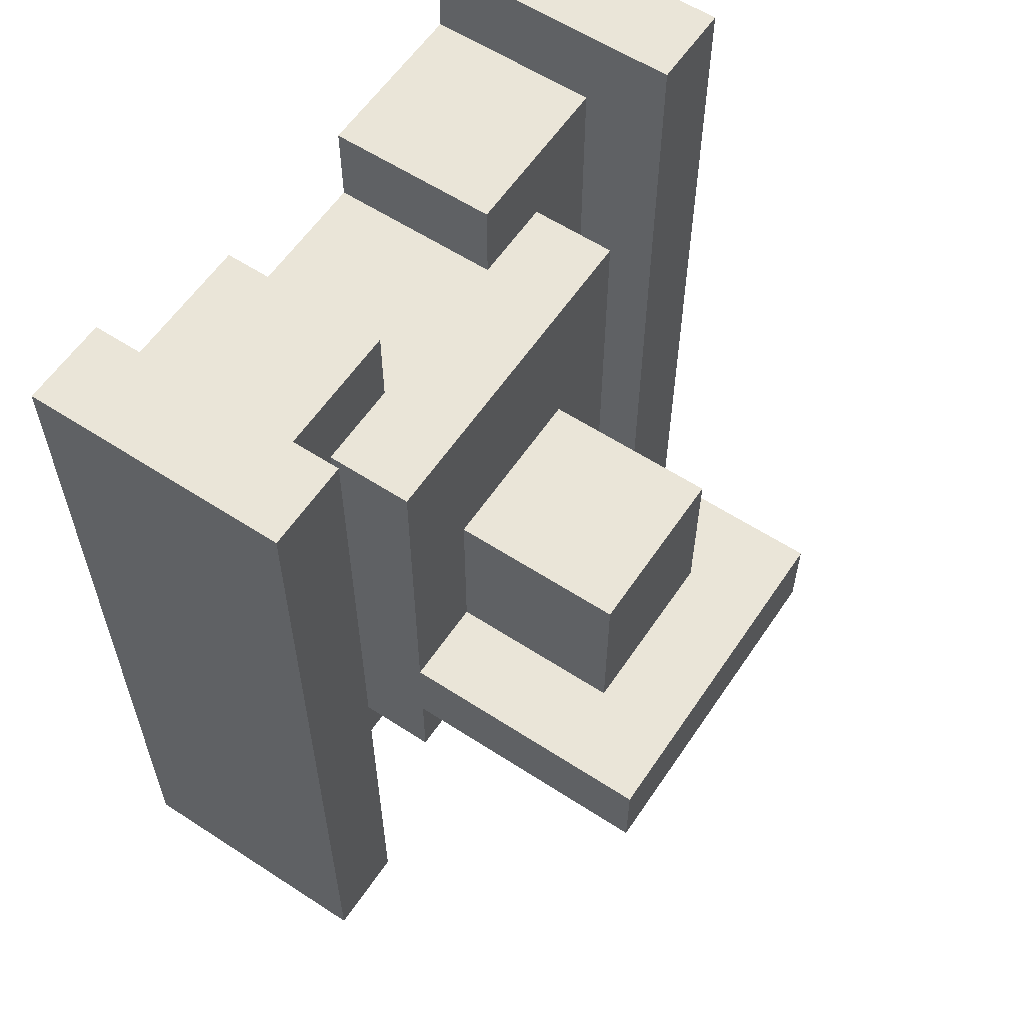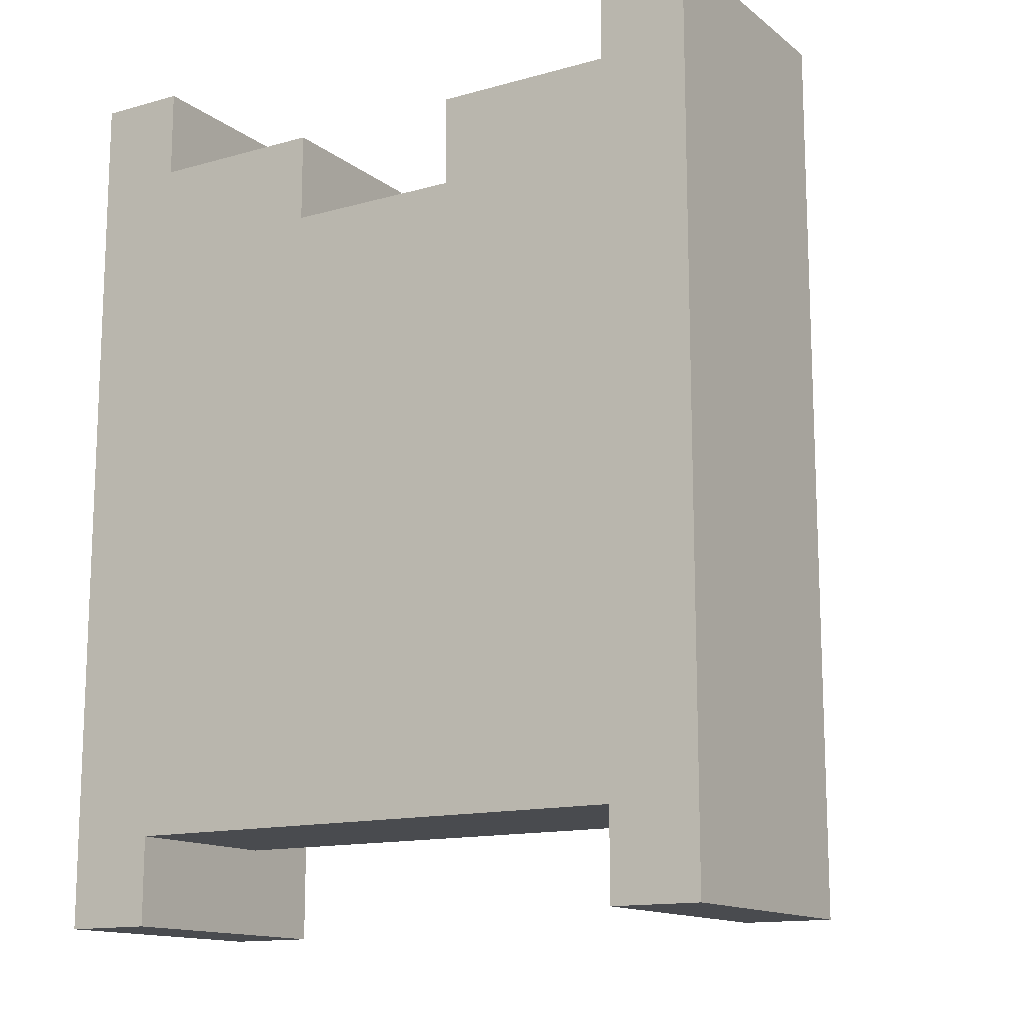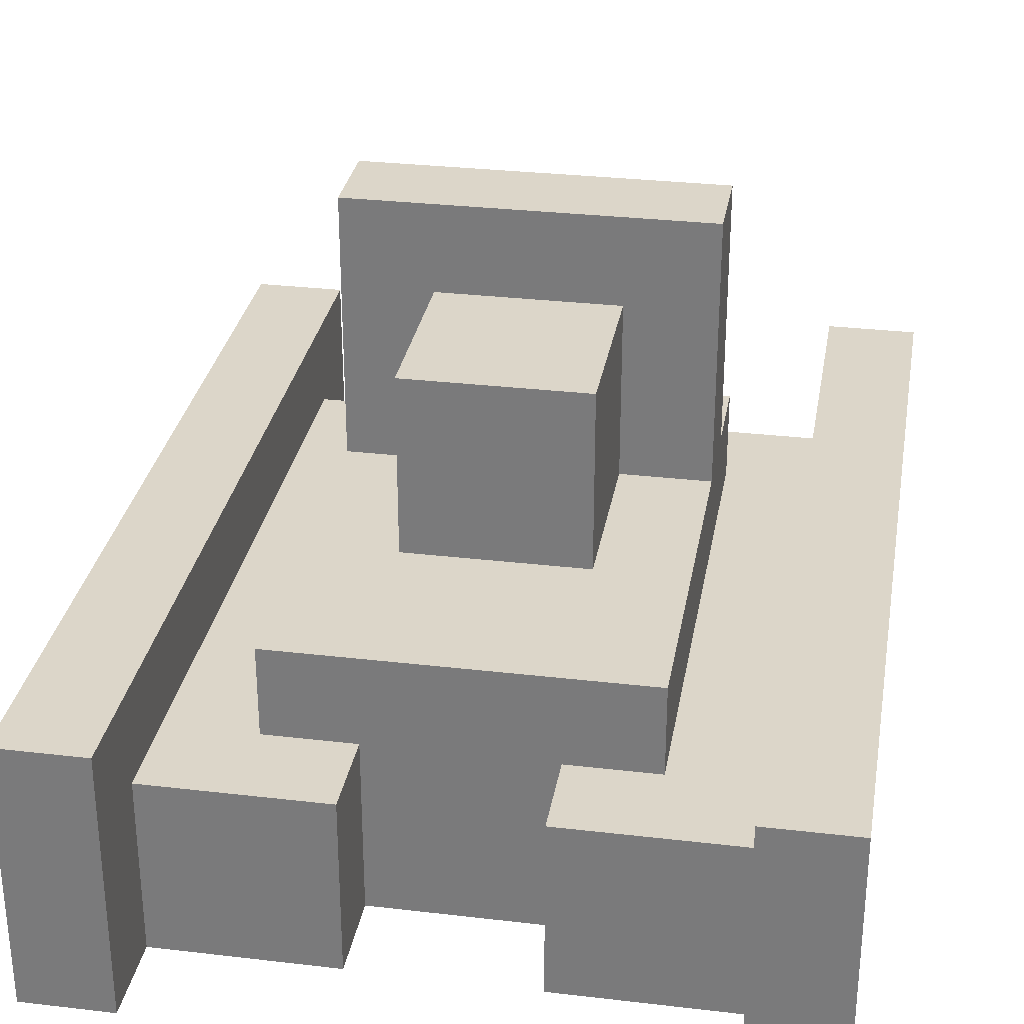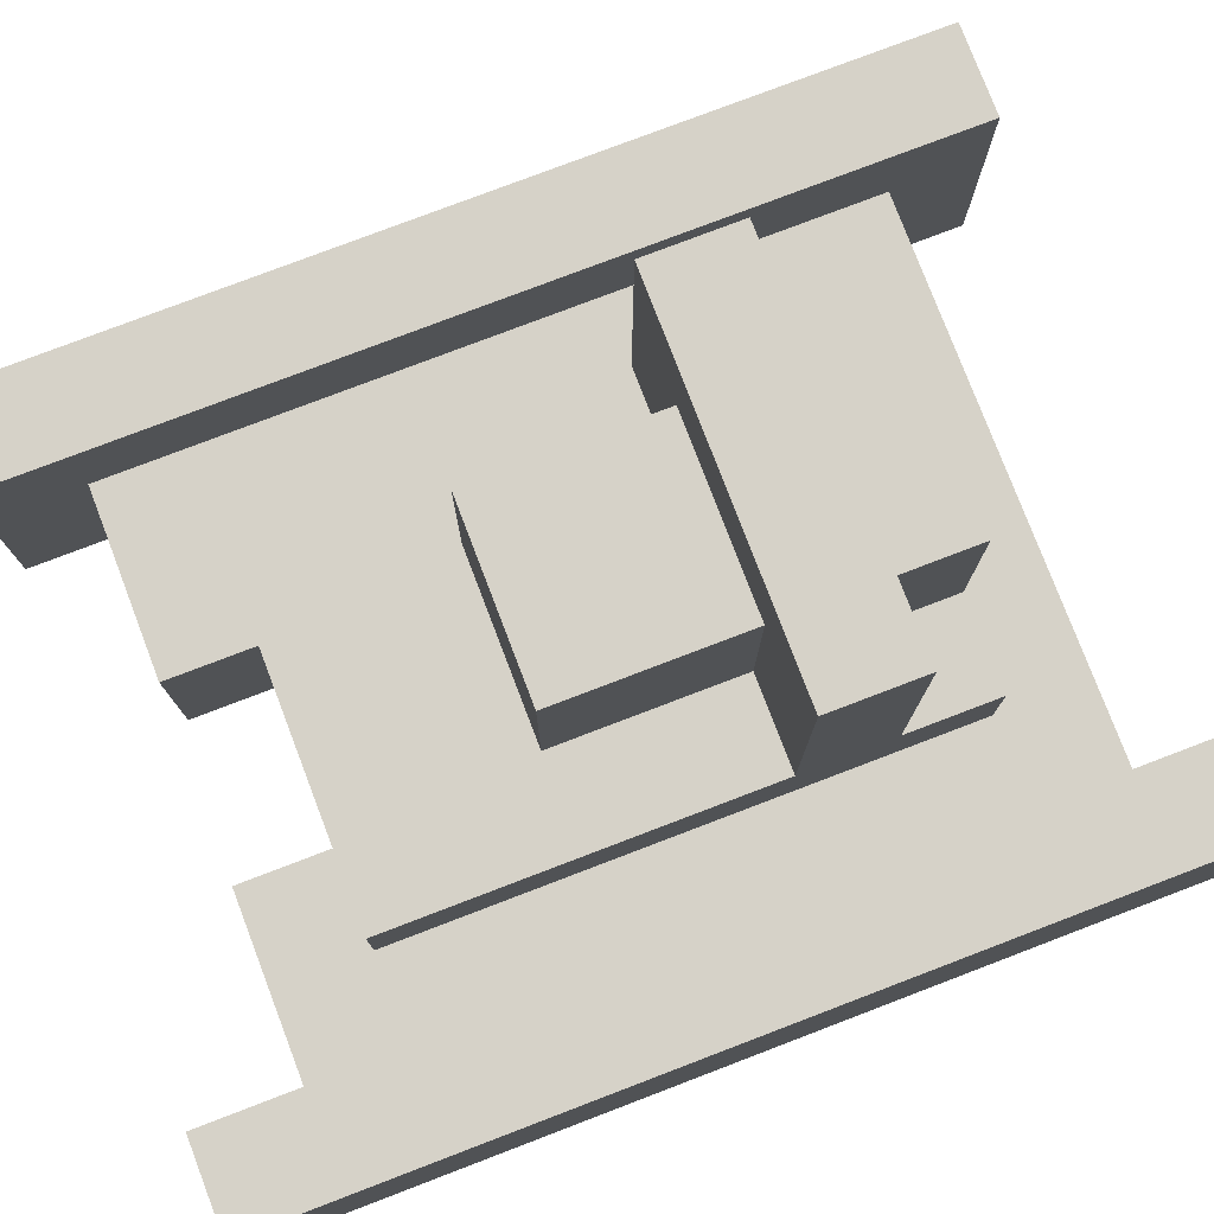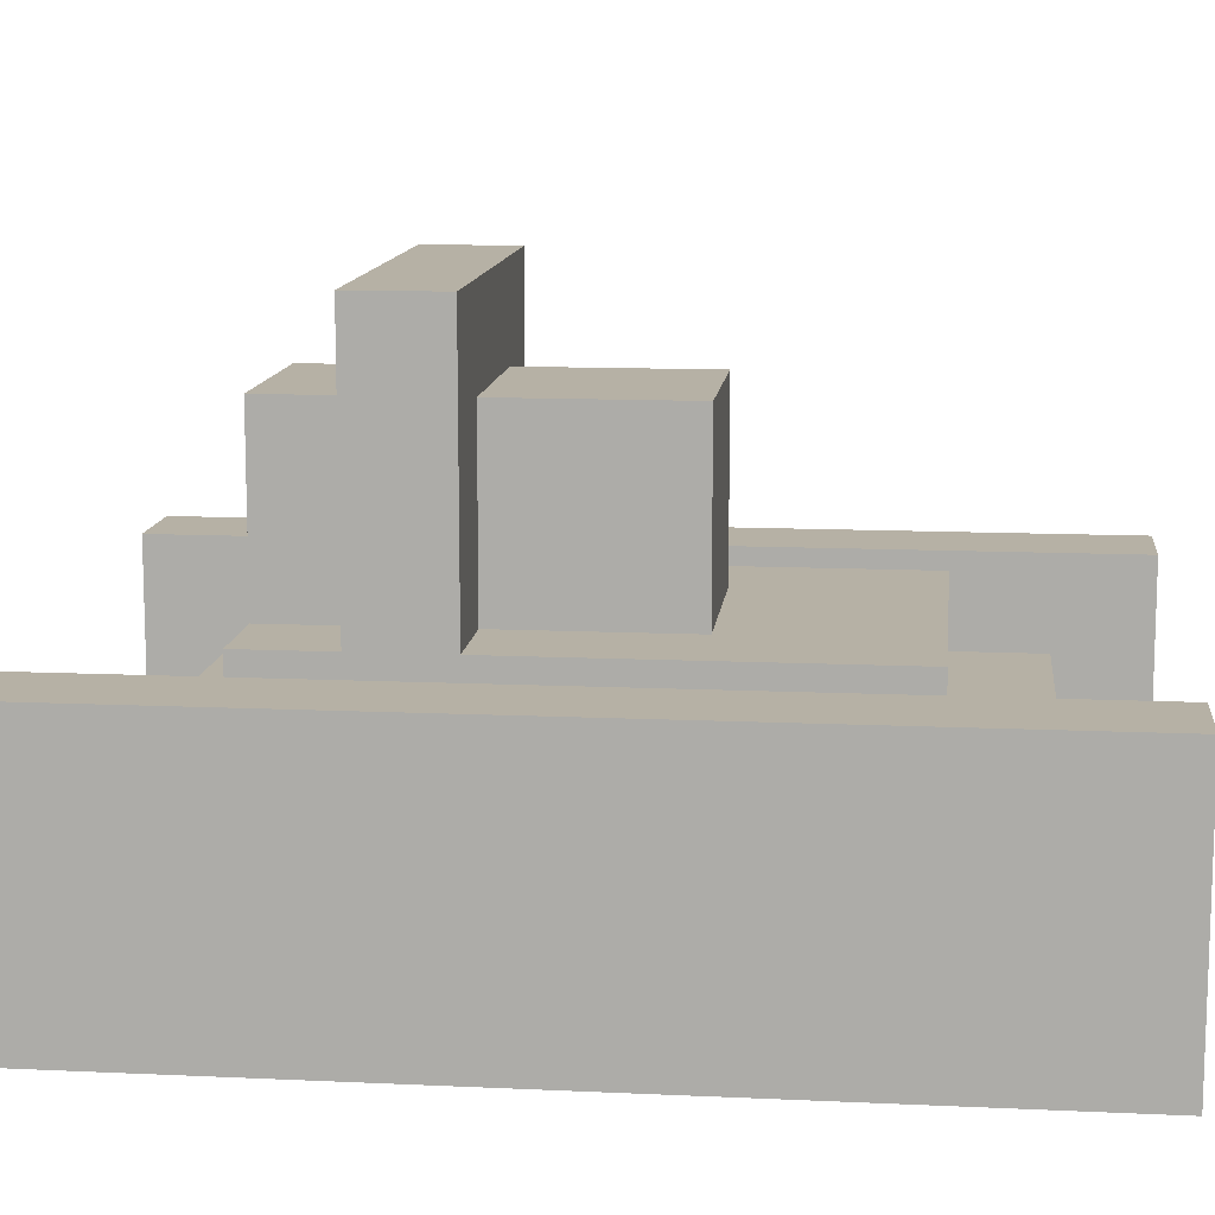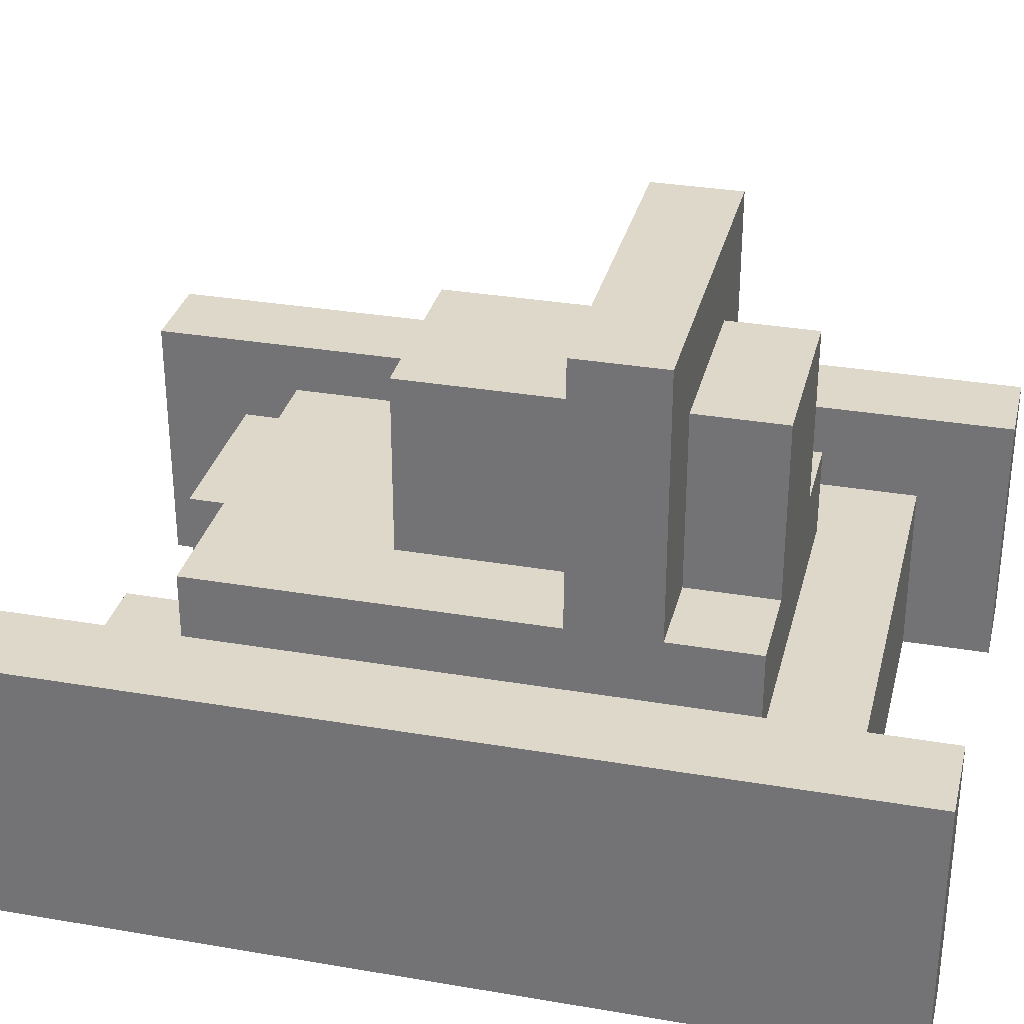
<metadata>
{"format":"obj","ext":"obj","renderer":"f3d","projection":"perspective","resolution":1024,"background":"white","views":[{"elev":59.2,"azim":123.8,"up":"+Z"},{"elev":-13.9,"azim":31.9,"up":"+Z"},{"elev":30.2,"azim":9.7,"up":"+Y"},{"elev":78.0,"azim":69.1,"up":"+Y"},{"elev":12.0,"azim":-83.7,"up":"+Y"},{"elev":31.6,"azim":103.6,"up":"+Y"}]}
</metadata>
<code>
o
v -0.3 0 0.4
v -0.3 0 -0.6
v -0.3 0.3 0.4
v -0.3 0.3 -0.6
v -0.1 0.2 0.2
v -0.1 0.2 -0.4
v -0.1 0.3 0.2
v -0.1 0.3 -0.2
v -0.1 0.3 -0.3
v -0.1 0.3 -0.4
v -0.1 0.6 -0.2
v -0.1 0.6 -0.3
v 0 0.3 0
v 0 0.3 -0.2
v 0 0.3 -0.3
v 0 0.3 -0.4
v 0 0.5 0
v 0 0.5 -0.2
v 0 0.5 -0.3
v 0 0.5 -0.4
v 0.2 0 0.3
v 0.2 0 0.2
v 0.2 0.2 0.3
v 0.2 0.2 0.2
v 0.4 0 0.4
v 0.4 0 0.3
v 0.4 0 -0.5
v 0.4 0 -0.6
v 0.4 0.2 0.3
v 0.4 0.2 -0.5
v 0.4 0.3 0.4
v 0.4 0.3 -0.6
v -0.2 0 0.4
v -0.2 0 0.3
v -0.2 0 -0.5
v -0.2 0 -0.6
v -0.2 0.2 0.3
v -0.2 0.2 -0.5
v -0.2 0.3 0.4
v -0.2 0.3 -0.6
v 0 0 0.3
v 0 0 0.2
v 0 0.2 0.3
v 0 0.2 0.2
v 0.2 0.3 0
v 0.2 0.3 -0.2
v 0.2 0.3 -0.3
v 0.2 0.3 -0.4
v 0.2 0.5 0
v 0.2 0.5 -0.2
v 0.2 0.5 -0.3
v 0.2 0.5 -0.4
v 0.3 0.2 0.2
v 0.3 0.2 -0.4
v 0.3 0.3 0.2
v 0.3 0.3 -0.2
v 0.3 0.3 -0.3
v 0.3 0.3 -0.4
v 0.3 0.6 -0.2
v 0.3 0.6 -0.3
v 0.5 0 0.4
v 0.5 0 -0.6
v 0.5 0.3 0.4
v 0.5 0.3 -0.6
v -0.3 0 0.4
v -0.3 0.3 0.4
v -0.2 0 0.4
v -0.2 0.3 0.4
v 0.4 0 0.4
v 0.4 0.3 0.4
v 0.5 0 0.4
v 0.5 0.3 0.4
v -0.2 0 0.3
v -0.2 0.2 0.3
v 0 0 0.3
v 0 0.2 0.3
v 0.2 0 0.3
v 0.2 0.2 0.3
v 0.4 0 0.3
v 0.4 0.2 0.3
v -0.1 0.2 0.2
v -0.1 0.3 0.2
v 0 0 0.2
v 0 0.2 0.2
v 0.2 0 0.2
v 0.2 0.2 0.2
v 0.3 0.2 0.2
v 0.3 0.3 0.2
v 0 0.3 0
v 0 0.5 0
v 0.2 0.3 0
v 0.2 0.5 0
v -0.1 0.3 -0.2
v -0.1 0.6 -0.2
v 0 0.3 -0.2
v 0 0.5 -0.2
v 0.2 0.3 -0.2
v 0.2 0.5 -0.2
v 0.3 0.3 -0.2
v 0.3 0.6 -0.2
v -0.1 0.3 -0.3
v -0.1 0.6 -0.3
v 0 0.3 -0.3
v 0 0.5 -0.3
v 0.2 0.3 -0.3
v 0.2 0.5 -0.3
v 0.3 0.3 -0.3
v 0.3 0.6 -0.3
v -0.1 0.2 -0.4
v -0.1 0.3 -0.4
v 0 0.3 -0.4
v 0 0.5 -0.4
v 0.2 0.3 -0.4
v 0.2 0.5 -0.4
v 0.3 0.2 -0.4
v 0.3 0.3 -0.4
v -0.2 0 -0.5
v -0.2 0.2 -0.5
v 0.4 0 -0.5
v 0.4 0.2 -0.5
v -0.3 0 -0.6
v -0.3 0.3 -0.6
v -0.2 0 -0.6
v -0.2 0.3 -0.6
v 0.4 0 -0.6
v 0.4 0.3 -0.6
v 0.5 0 -0.6
v 0.5 0.3 -0.6
v -0.3 0 0.4
v -0.2 0 0.4
v 0.4 0 0.4
v 0.5 0 0.4
v -0.2 0 0.3
v 0 0 0.3
v 0.2 0 0.3
v 0.4 0 0.3
v 0 0 0.2
v 0.2 0 0.2
v -0.2 0 -0.5
v 0.4 0 -0.5
v -0.3 0 -0.6
v -0.2 0 -0.6
v 0.4 0 -0.6
v 0.5 0 -0.6
v -0.2 0.2 0.3
v 0 0.2 0.3
v 0.2 0.2 0.3
v 0.4 0.2 0.3
v -0.1 0.2 0.2
v 0 0.2 0.2
v 0.2 0.2 0.2
v 0.3 0.2 0.2
v -0.1 0.2 -0.4
v 0.3 0.2 -0.4
v -0.2 0.2 -0.5
v 0.4 0.2 -0.5
v -0.3 0.3 0.4
v -0.2 0.3 0.4
v 0.4 0.3 0.4
v 0.5 0.3 0.4
v -0.1 0.3 0.2
v 0.3 0.3 0.2
v 0 0.3 0
v 0.2 0.3 0
v -0.1 0.3 -0.2
v 0 0.3 -0.2
v 0.2 0.3 -0.2
v 0.3 0.3 -0.2
v -0.1 0.3 -0.3
v 0 0.3 -0.3
v 0.2 0.3 -0.3
v 0.3 0.3 -0.3
v -0.1 0.3 -0.4
v 0 0.3 -0.4
v 0.2 0.3 -0.4
v 0.3 0.3 -0.4
v -0.3 0.3 -0.6
v -0.2 0.3 -0.6
v 0.4 0.3 -0.6
v 0.5 0.3 -0.6
v 0 0.5 0
v 0.2 0.5 0
v 0 0.5 -0.2
v 0.2 0.5 -0.2
v 0 0.5 -0.3
v 0.2 0.5 -0.3
v 0 0.5 -0.4
v 0.2 0.5 -0.4
v -0.1 0.6 -0.2
v 0.3 0.6 -0.2
v -0.1 0.6 -0.3
v 0.3 0.6 -0.3
f 3 2 1
f 4 2 3
f 7 6 5
f 8 6 7
f 9 6 8
f 10 6 9
f 11 9 8
f 12 9 11
f 17 14 13
f 18 14 17
f 19 16 15
f 20 16 19
f 23 22 21
f 24 22 23
f 29 26 25
f 30 28 27
f 31 29 25
f 31 30 29
f 32 28 30
f 32 30 31
f 33 34 37
f 35 36 38
f 33 37 39
f 37 38 39
f 38 36 40
f 39 38 40
f 41 42 43
f 43 42 44
f 45 46 49
f 49 46 50
f 47 48 51
f 51 48 52
f 53 54 55
f 55 54 56
f 56 54 57
f 57 54 58
f 56 57 59
f 59 57 60
f 61 62 63
f 63 62 64
f 67 66 65
f 68 66 67
f 71 70 69
f 72 70 71
f 75 74 73
f 76 74 75
f 79 78 77
f 80 78 79
f 84 82 81
f 85 84 83
f 86 82 84
f 86 84 85
f 87 82 86
f 88 82 87
f 91 90 89
f 92 90 91
f 95 94 93
f 96 94 95
f 98 94 96
f 99 98 97
f 100 94 98
f 100 98 99
f 101 102 103
f 103 102 104
f 104 102 106
f 105 106 107
f 106 102 108
f 107 106 108
f 109 110 111
f 109 111 113
f 111 112 113
f 113 112 114
f 109 113 115
f 115 113 116
f 117 118 119
f 119 118 120
f 121 122 123
f 123 122 124
f 125 126 127
f 127 126 128
f 133 130 129
f 136 132 131
f 137 134 133
f 138 136 135
f 139 137 133
f 139 138 137
f 139 133 129
f 140 136 138
f 140 138 139
f 140 132 136
f 141 139 129
f 142 139 141
f 143 132 140
f 144 132 143
f 145 146 149
f 149 146 150
f 147 148 151
f 151 148 152
f 145 149 153
f 152 148 154
f 145 153 155
f 153 154 155
f 154 148 156
f 155 154 156
f 161 162 163
f 163 162 164
f 161 163 165
f 165 163 166
f 164 162 167
f 167 162 168
f 169 170 173
f 173 170 174
f 171 172 175
f 175 172 176
f 157 158 177
f 177 158 178
f 159 160 179
f 179 160 180
f 181 182 183
f 183 182 184
f 185 186 187
f 187 186 188
f 189 190 191
f 191 190 192

</code>
